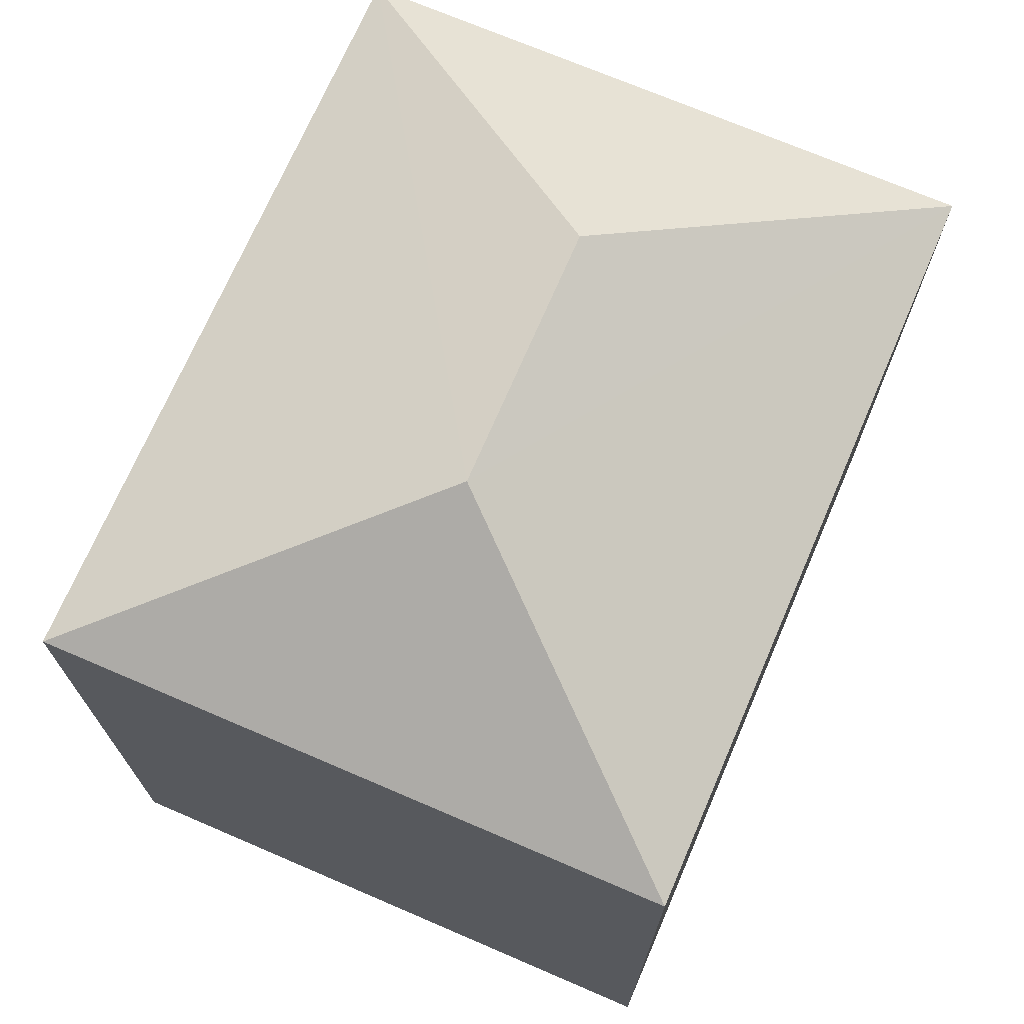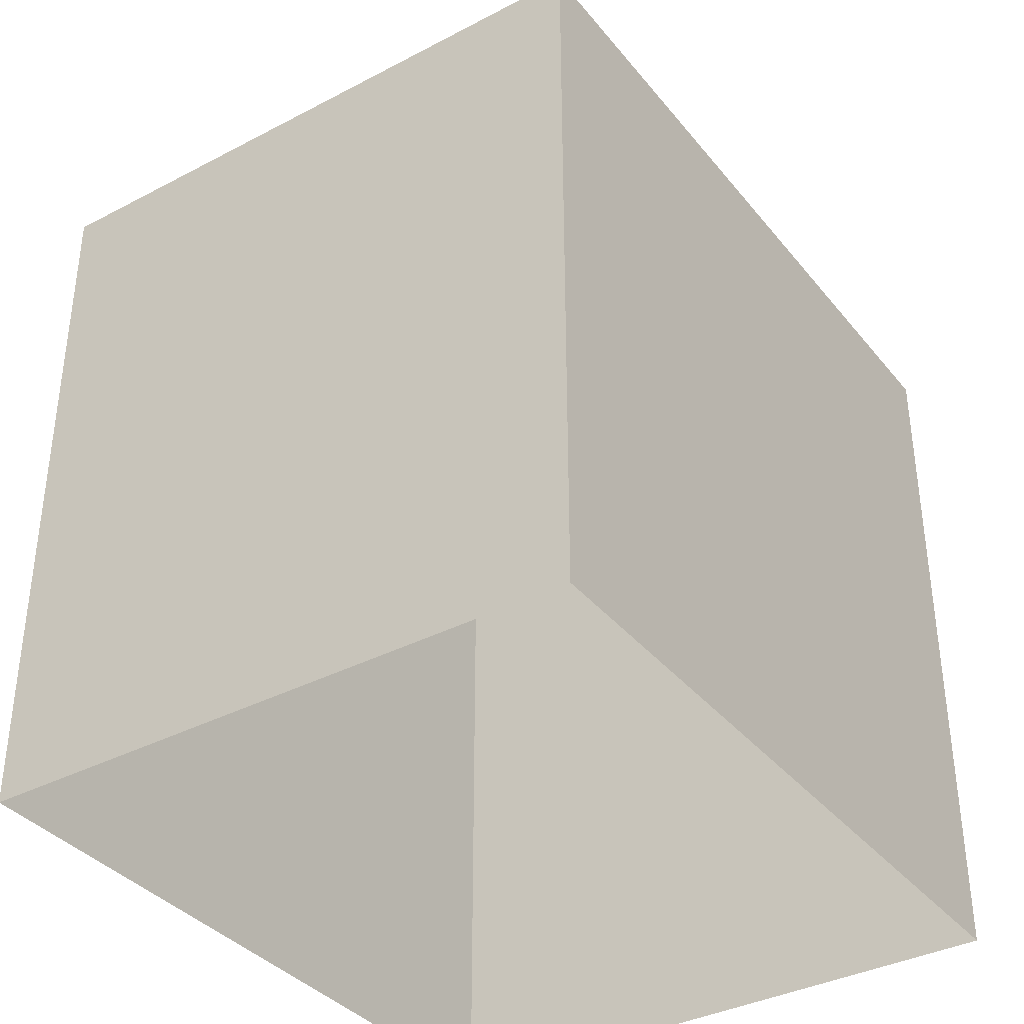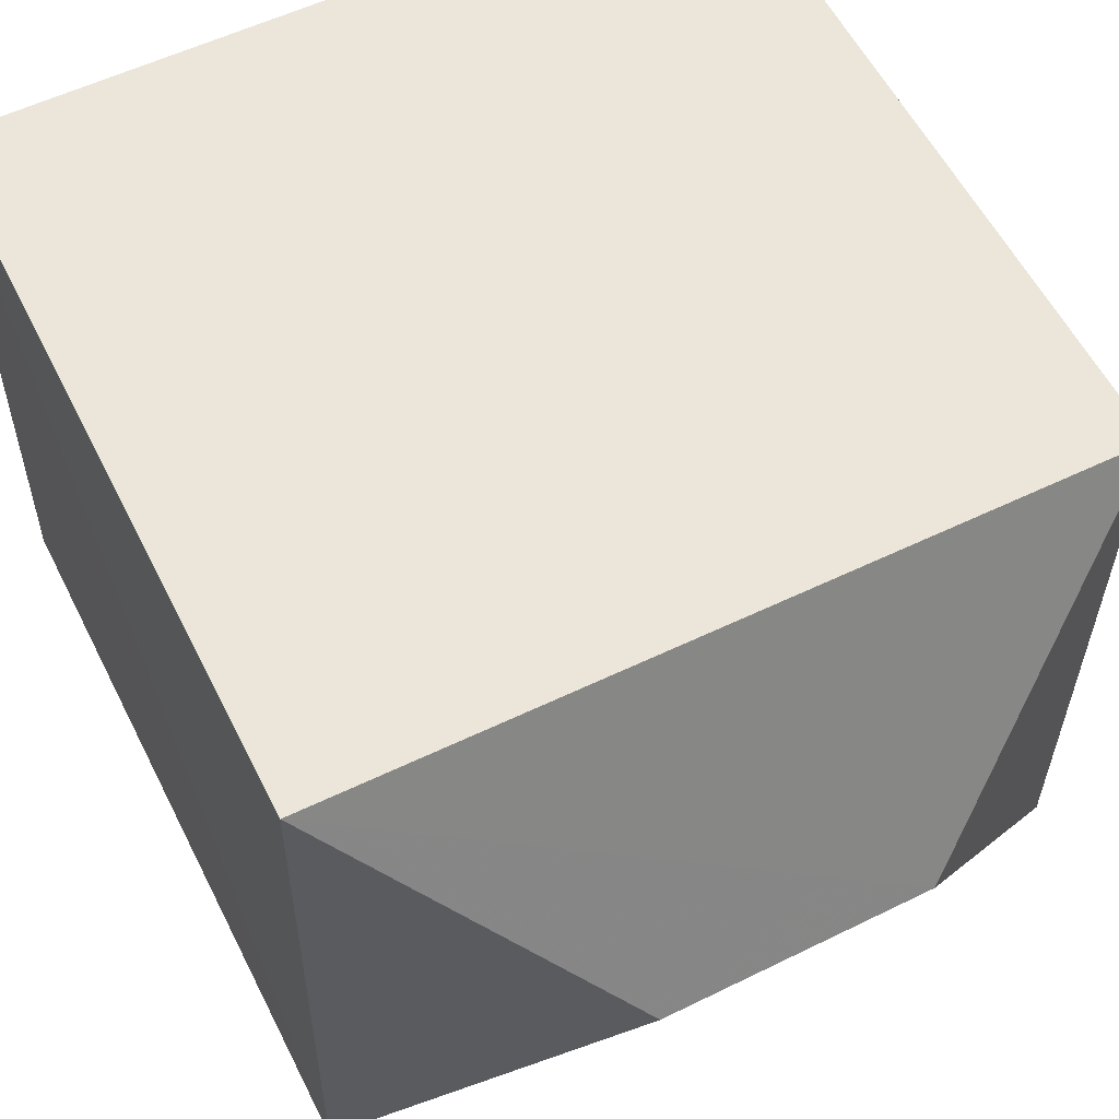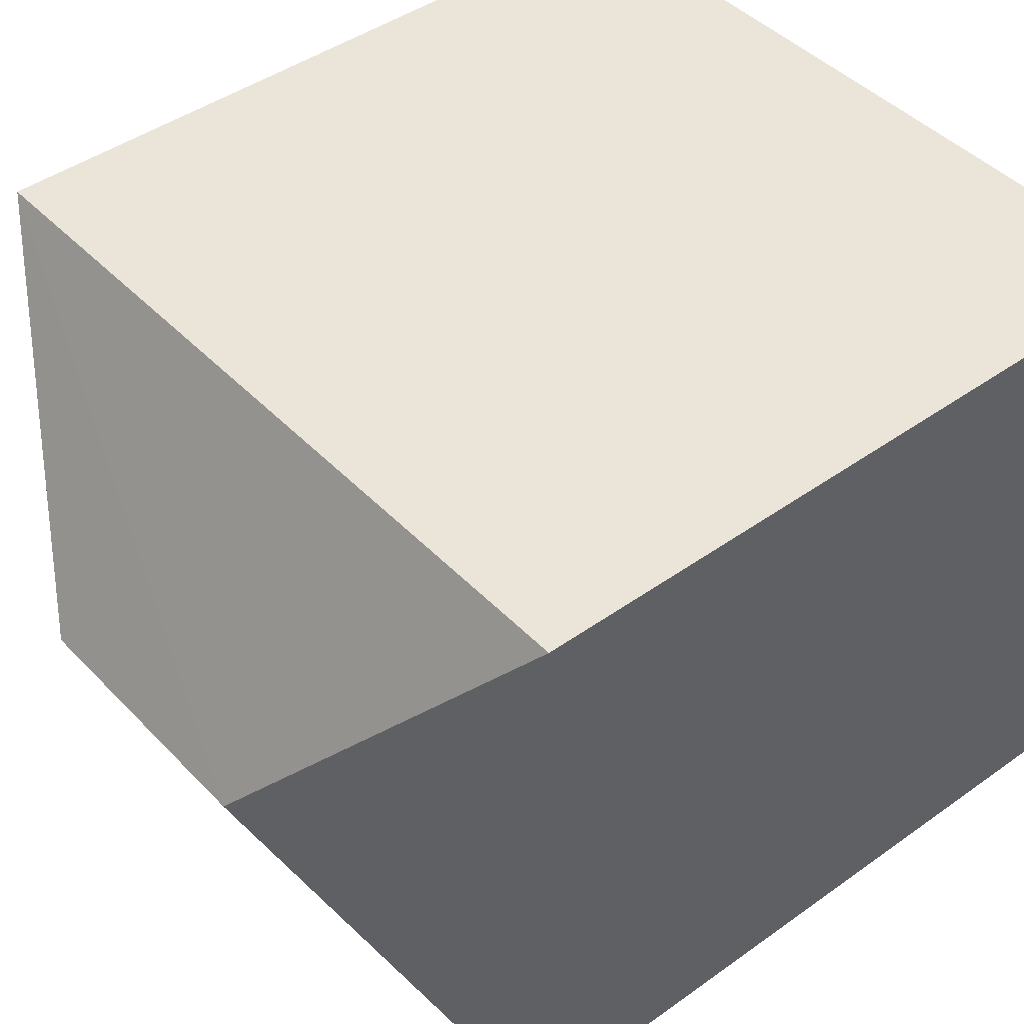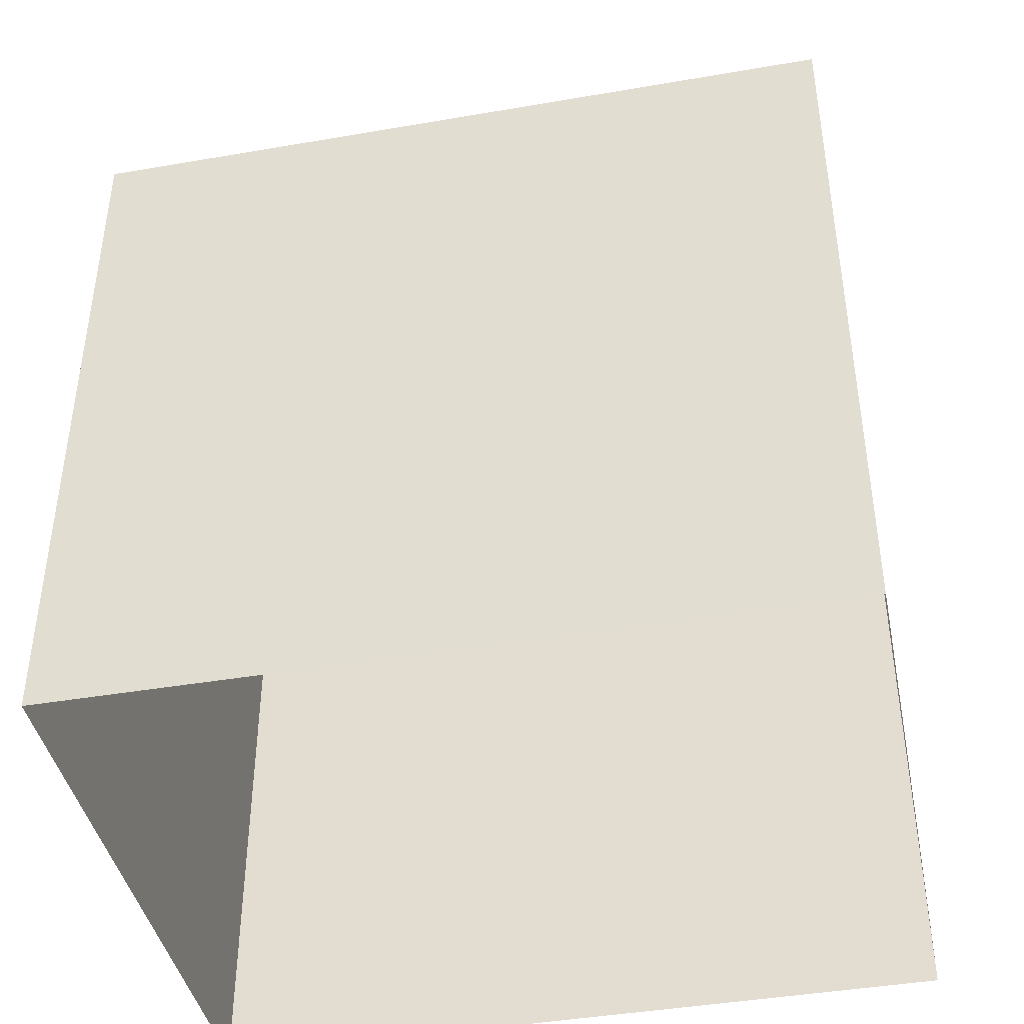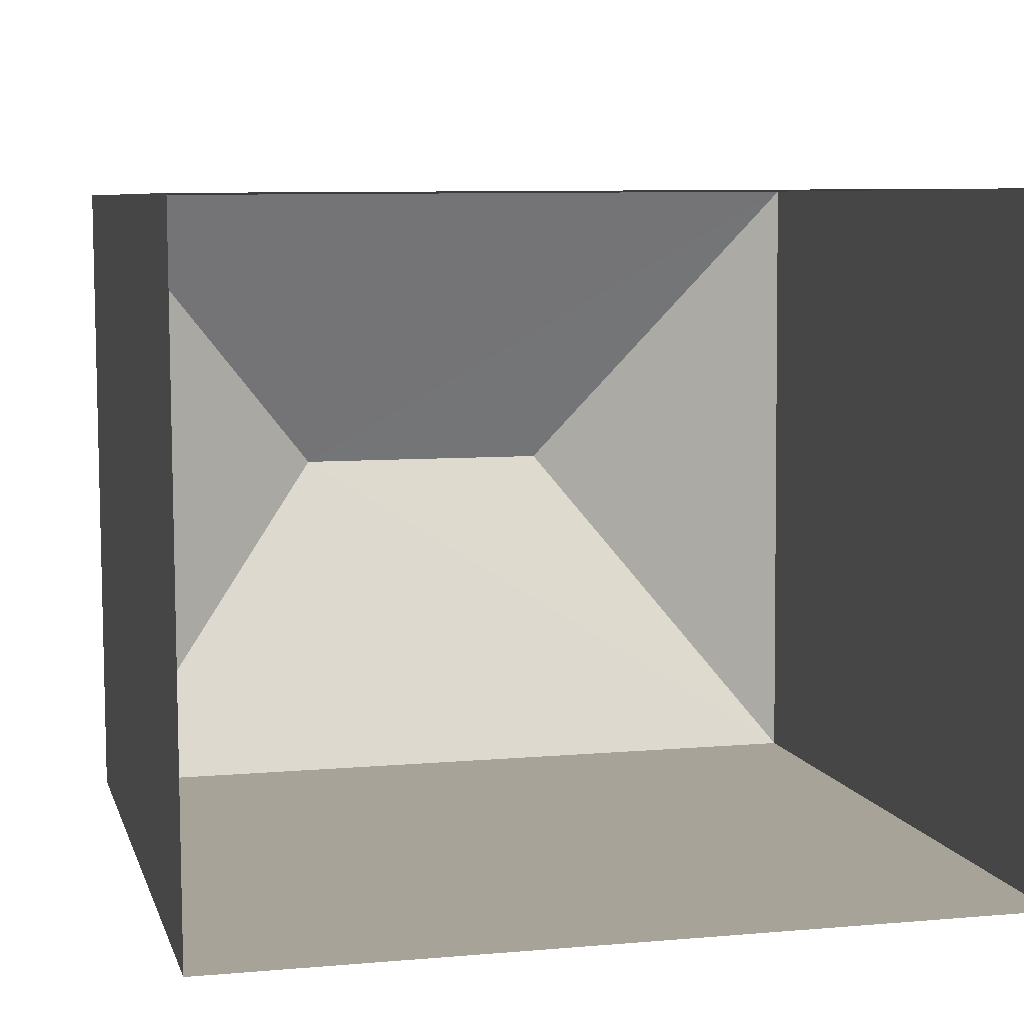
<metadata>
{"format":"obj","ext":"obj","renderer":"f3d","projection":"perspective","resolution":1024,"background":"white","views":[{"elev":71.2,"azim":112.9,"up":"+Z"},{"elev":-36.9,"azim":-56.4,"up":"+Z"},{"elev":57.5,"azim":-26.6,"up":"+Y"},{"elev":44.1,"azim":50.0,"up":"+Y"},{"elev":-42.2,"azim":11.4,"up":"+Z"},{"elev":6.8,"azim":166.4,"up":"+Y"}]}
</metadata>
<code>
v -3.73e+05 -1.035e+05 30.12
v -3.73e+05 -1.034e+05 30.11
v -3.73e+05 -1.034e+05 30.11
v -3.73e+05 -1.035e+05 30.12
v -3.73e+05 -1.034e+05 36.2
v -3.73e+05 -1.034e+05 35.15
v -3.73e+05 -1.035e+05 35.15
v -3.73e+05 -1.034e+05 36.2
v -3.73e+05 -1.034e+05 35.15
v -3.73e+05 -1.035e+05 35.15
f 1 2 3
f 1 4 2
f 5 6 7
f 8 6 5
f 8 9 6
f 7 10 8
f 5 7 8
f 8 10 9
f 7 2 4
f 7 6 2
f 7 4 1
f 10 7 1
f 6 3 2
f 6 9 3
f 10 1 3
f 9 10 3

</code>
